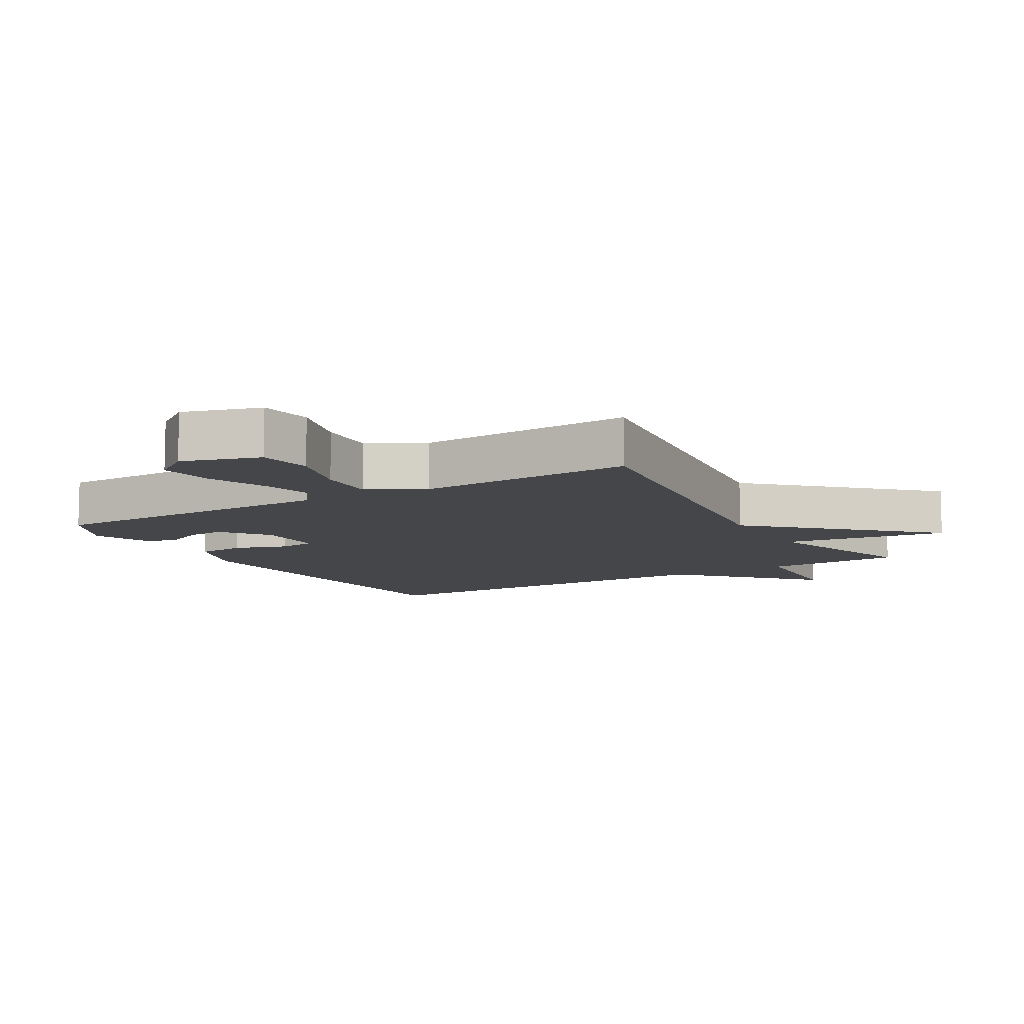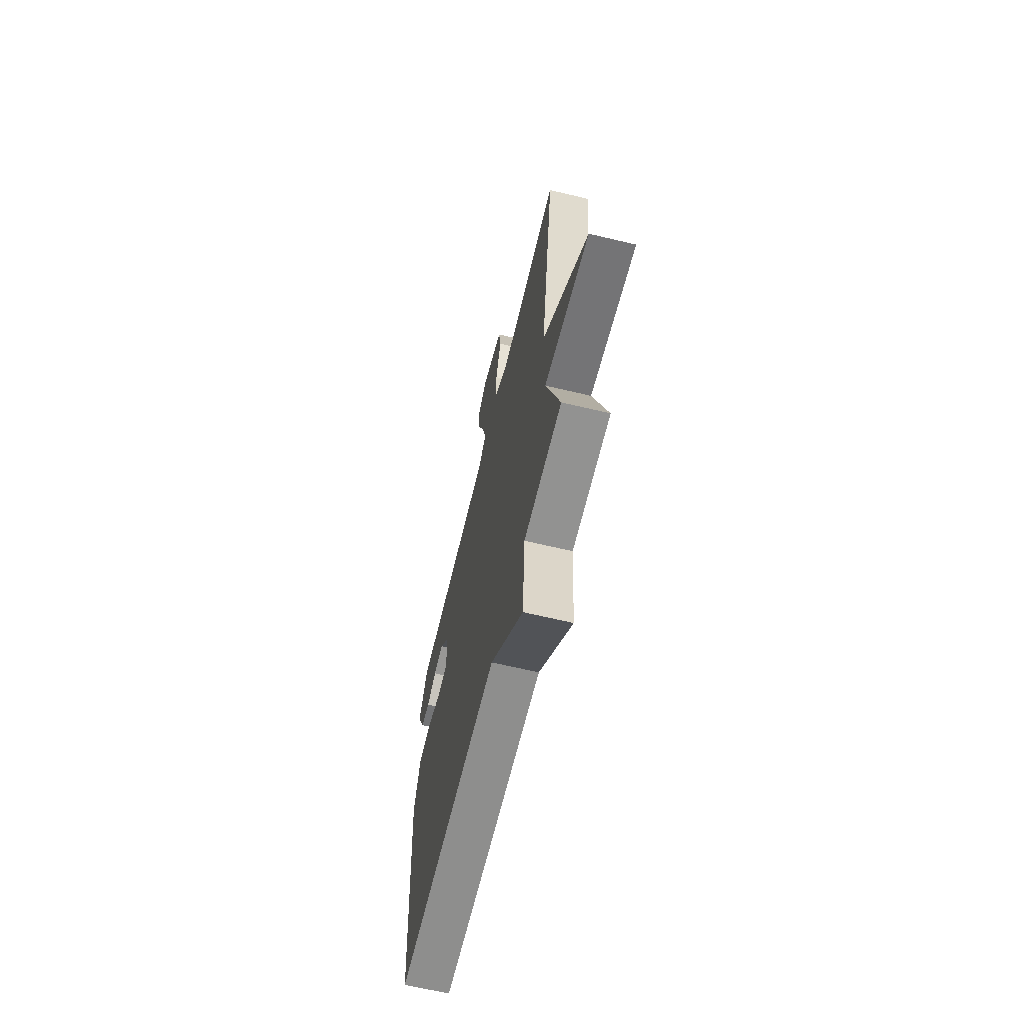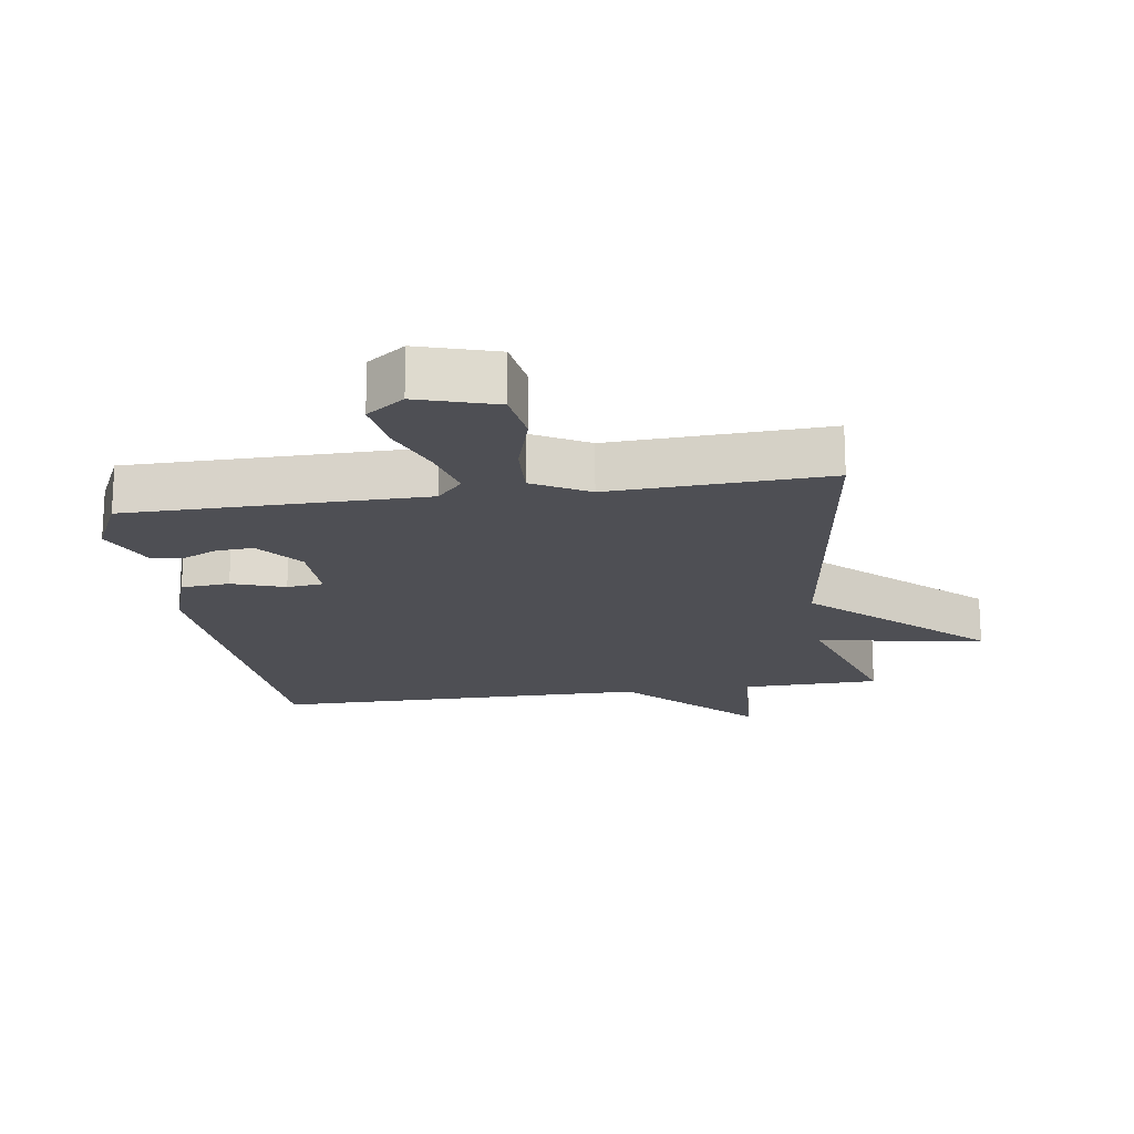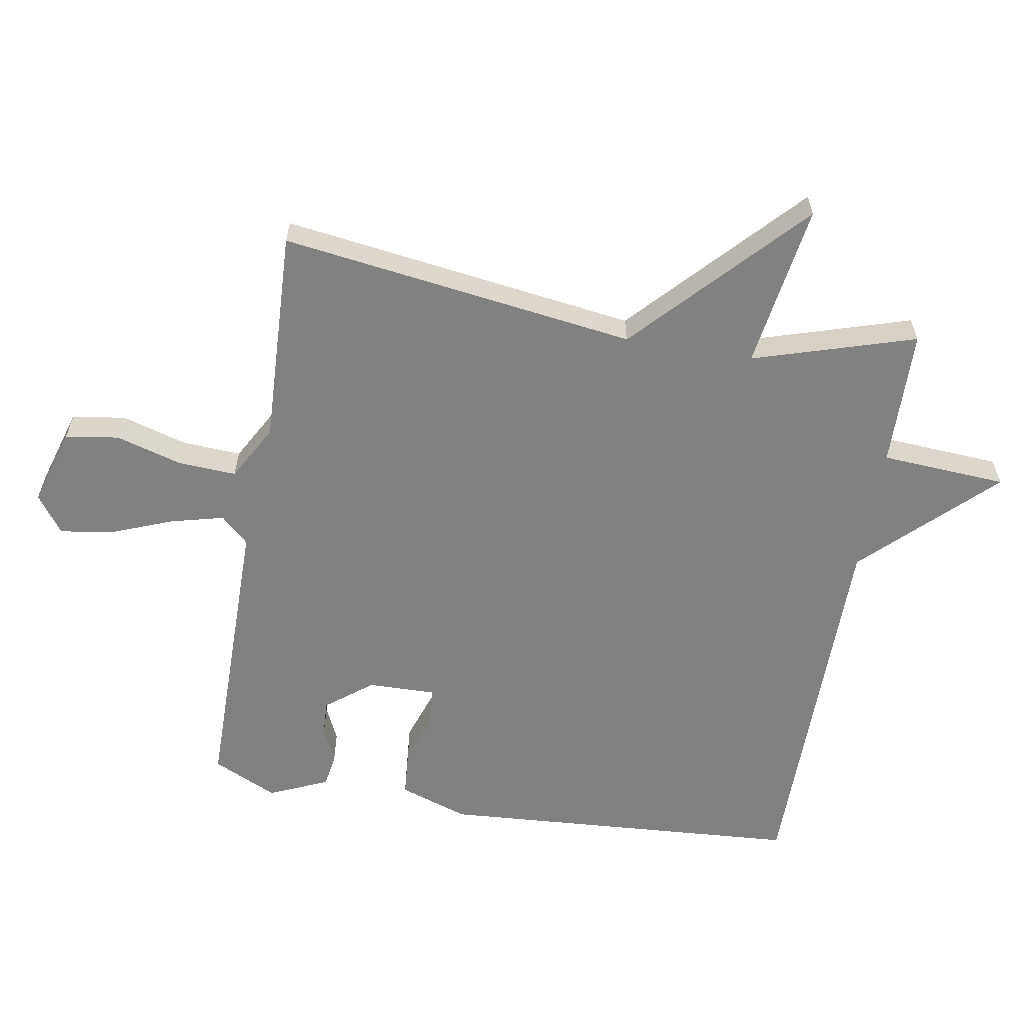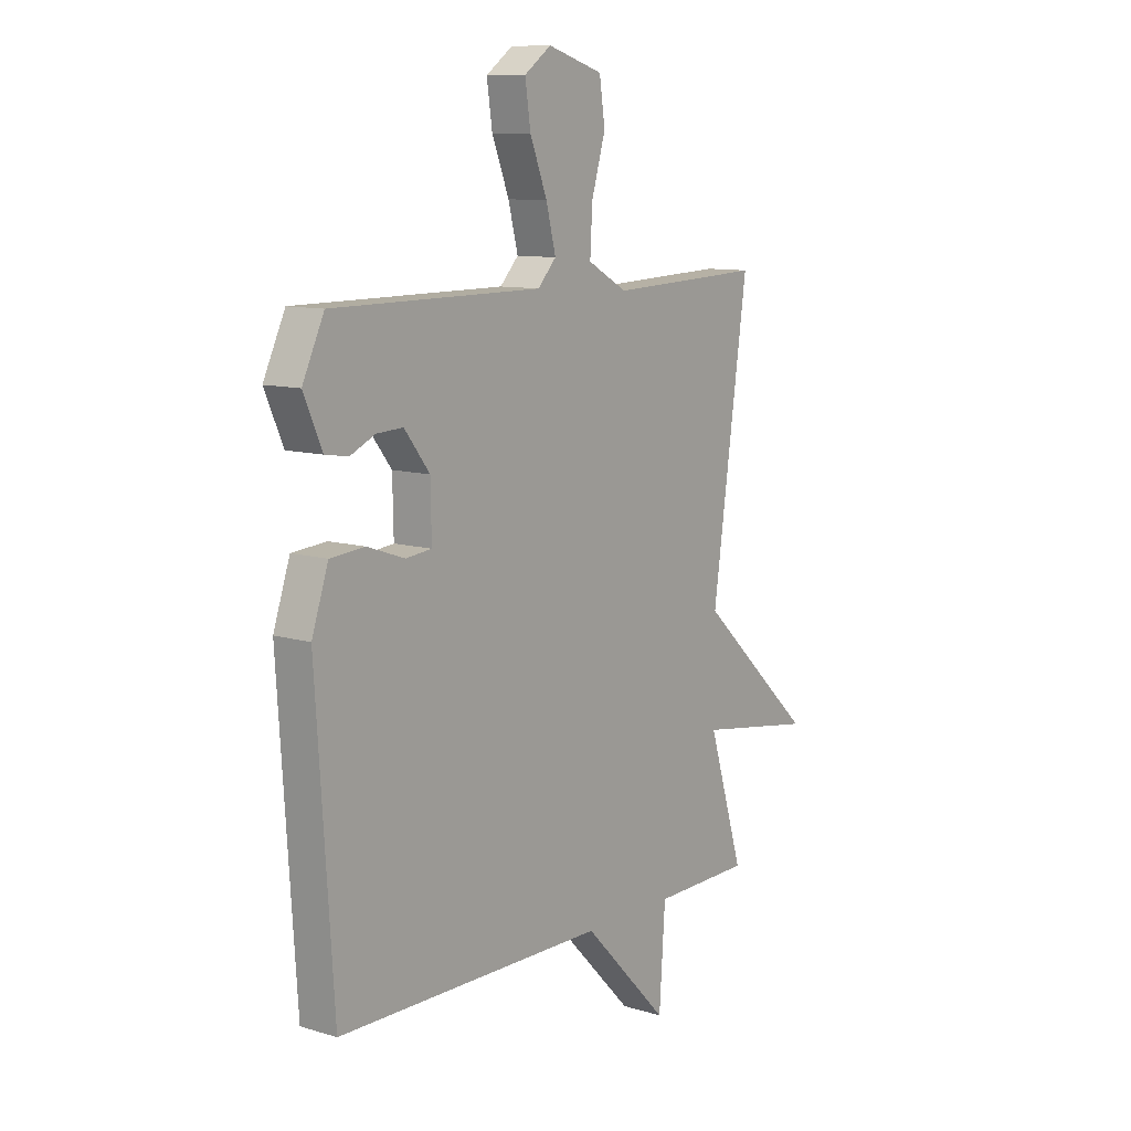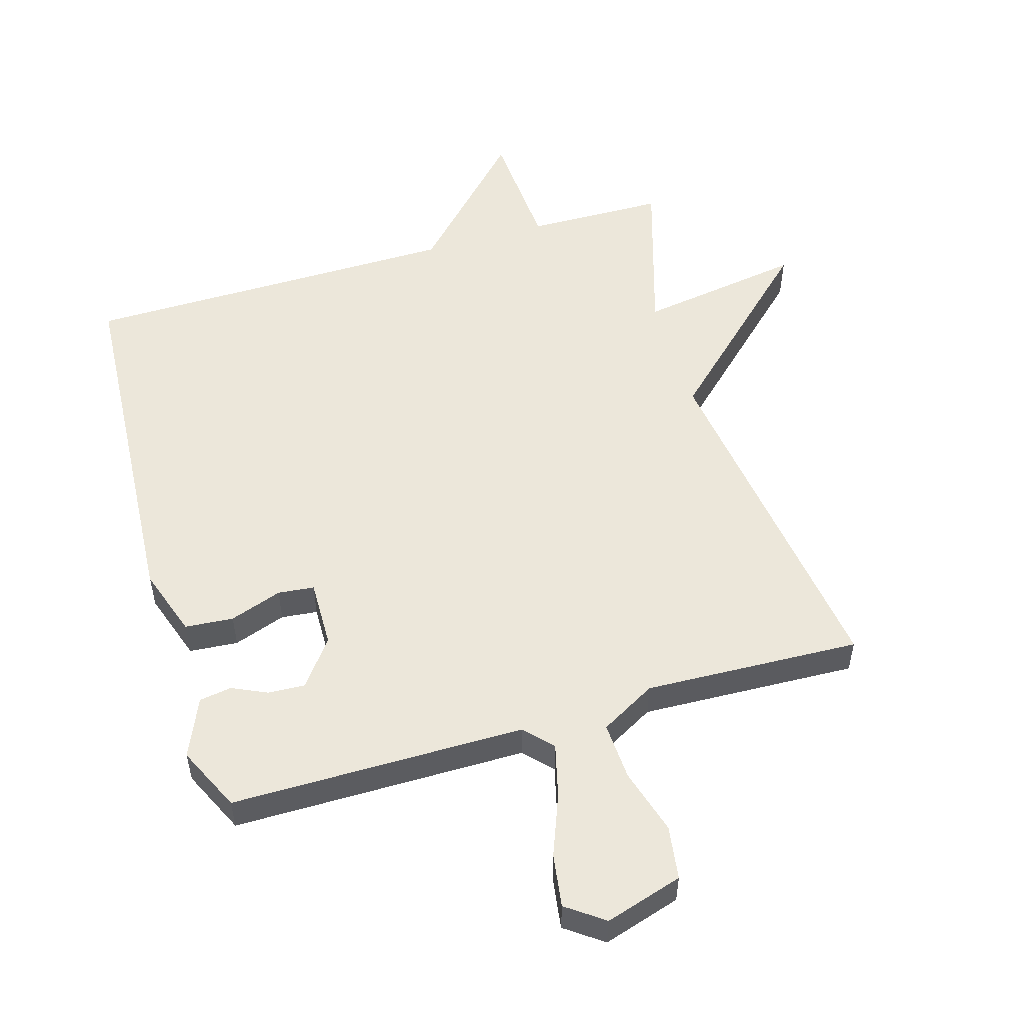
<metadata>
{"format":"obj","ext":"obj","renderer":"f3d","projection":"perspective","resolution":1024,"background":"white","views":[{"elev":-9.7,"azim":30.6,"up":"+Y"},{"elev":-65.2,"azim":76.5,"up":"+Z"},{"elev":-18.4,"azim":8.6,"up":"+Y"},{"elev":-60.5,"azim":80.4,"up":"+Y"},{"elev":10.3,"azim":-52.8,"up":"+Z"},{"elev":53.4,"azim":-16.5,"up":"+Y"}]}
</metadata>
<code>
v -0.5 0.07 -0.5
v -0.537 0.07 0.062
v -0.501 0.07 0.169
v -0.426 0.07 0.175
v -0.345 0.07 0.147
v -0.289 0.07 0.153
v -0.291 0.07 0.258
v -0.346 0.07 0.329
v -0.403 0.07 0.326
v -0.457 0.07 0.301
v -0.507 0.07 0.309
v -0.547 0.07 0.4
v -0.5 0.07 0.5
v -0.045 0.07 0.501
v -0.005 0.07 0.544
v -0.026 0.07 0.627
v -0.063 0.07 0.722
v -0.075 0.07 0.804
v -0.017 0.07 0.846
v 0.103 0.07 0.809
v 0.115 0.07 0.726
v 0.085 0.07 0.624
v 0.08 0.07 0.534
v 0.166 0.07 0.486
v 0.5 0.07 0.5
v 0.423 0.07 -0.049
v 0.678 0.07 -0.289
v 0.423 0.07 -0.249
v 0.5 0.07 -0.5
v 0.286 0.07 -0.504
v 0.273 0.07 -0.698
v 0.086 0.07 -0.504
v -0.5 0 -0.5
v -0.537 0 0.062
v -0.501 0 0.169
v -0.426 0 0.175
v -0.345 0 0.147
v -0.289 0 0.153
v -0.291 0 0.258
v -0.346 0 0.329
v -0.403 0 0.326
v -0.457 0 0.301
v -0.507 0 0.309
v -0.547 0 0.4
v -0.5 0 0.5
v -0.045 0 0.501
v -0.005 0 0.544
v -0.026 0 0.627
v -0.063 0 0.722
v -0.075 0 0.804
v -0.017 0 0.846
v 0.103 0 0.809
v 0.115 0 0.726
v 0.085 0 0.624
v 0.08 0 0.534
v 0.166 0 0.486
v 0.5 0 0.5
v 0.423 0 -0.049
v 0.678 0 -0.289
v 0.423 0 -0.249
v 0.5 0 -0.5
v 0.286 0 -0.504
v 0.273 0 -0.698
v 0.086 0 -0.504
f 30 31 32
f 3 4 5
f 2 3 5
f 1 2 5
f 32 1 5
f 30 32 5
f 29 30 5
f 28 29 5
f 28 5 6
f 27 28 6
f 26 27 6
f 26 6 7
f 25 26 7
f 24 25 7
f 23 24 7 8
f 20 21 22
f 19 20 22
f 18 19 22
f 17 18 22
f 16 17 22
f 15 16 22 23
f 14 15 23
f 12 13 14
f 11 12 14
f 10 11 14
f 9 10 14
f 8 9 14 23
f 64 63 62
f 37 36 35
f 37 35 34
f 37 34 33
f 37 33 64
f 37 64 62
f 37 62 61
f 37 61 60
f 38 37 60
f 38 60 59
f 38 59 58
f 39 38 58
f 39 58 57
f 39 57 56
f 40 39 56 55
f 54 53 52
f 54 52 51
f 54 51 50
f 54 50 49
f 54 49 48
f 55 54 48 47
f 55 47 46
f 46 45 44
f 46 44 43
f 46 43 42
f 46 42 41
f 55 46 41 40
f 1 33 34 2
f 2 34 35 3
f 3 35 36 4
f 4 36 37 5
f 5 37 38 6
f 6 38 39 7
f 7 39 40 8
f 8 40 41 9
f 9 41 42 10
f 10 42 43 11
f 11 43 44 12
f 12 44 45 13
f 13 45 46 14
f 14 46 47 15
f 15 47 48 16
f 16 48 49 17
f 17 49 50 18
f 18 50 51 19
f 19 51 52 20
f 20 52 53 21
f 21 53 54 22
f 22 54 55 23
f 23 55 56 24
f 24 56 57 25
f 25 57 58 26
f 26 58 59 27
f 27 59 60 28
f 28 60 61 29
f 29 61 62 30
f 30 62 63 31
f 31 63 64 32
f 32 64 33 1

</code>
